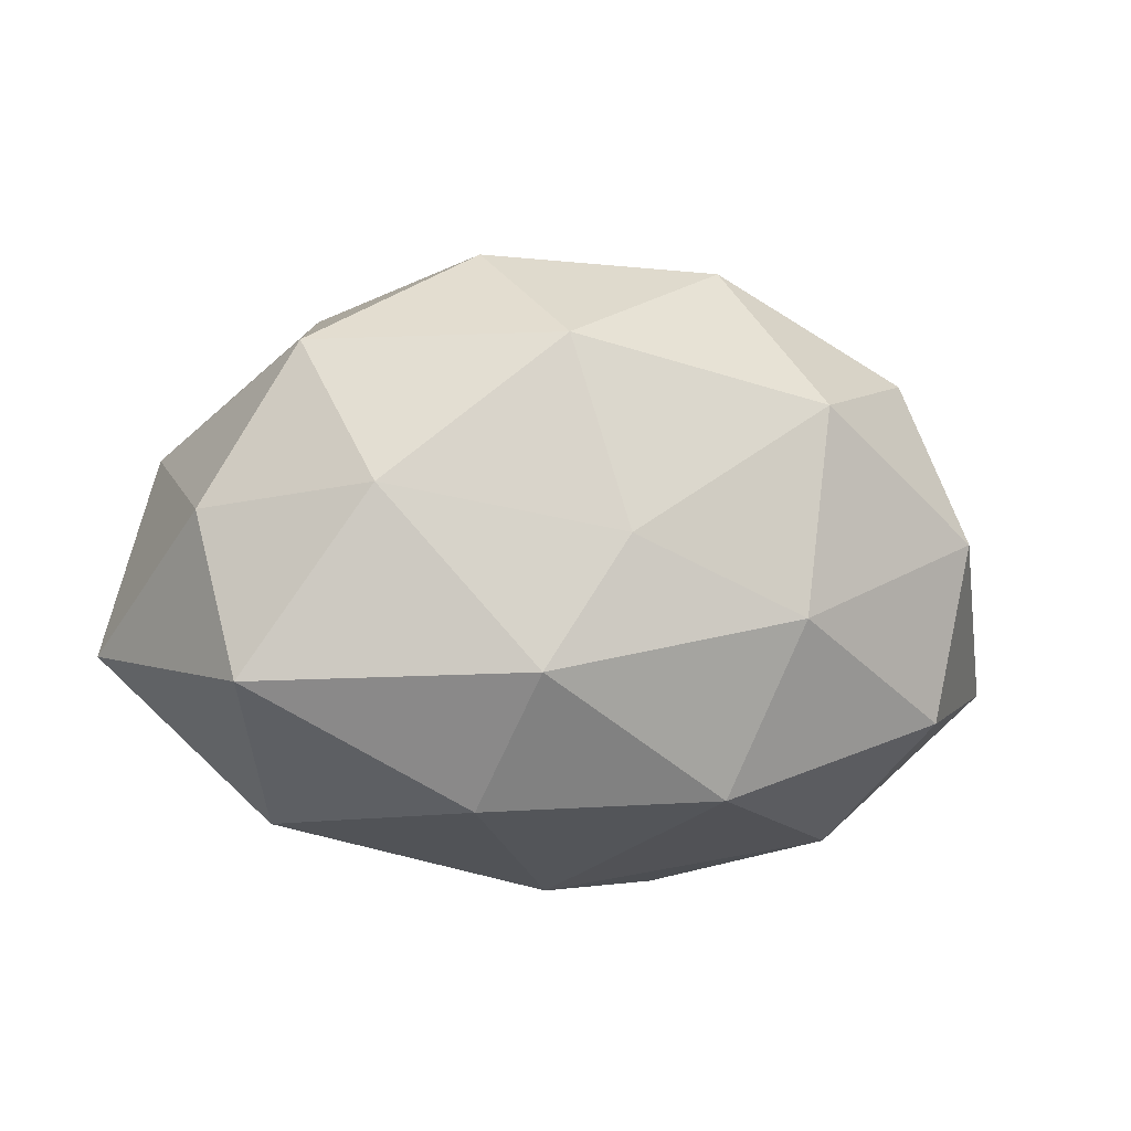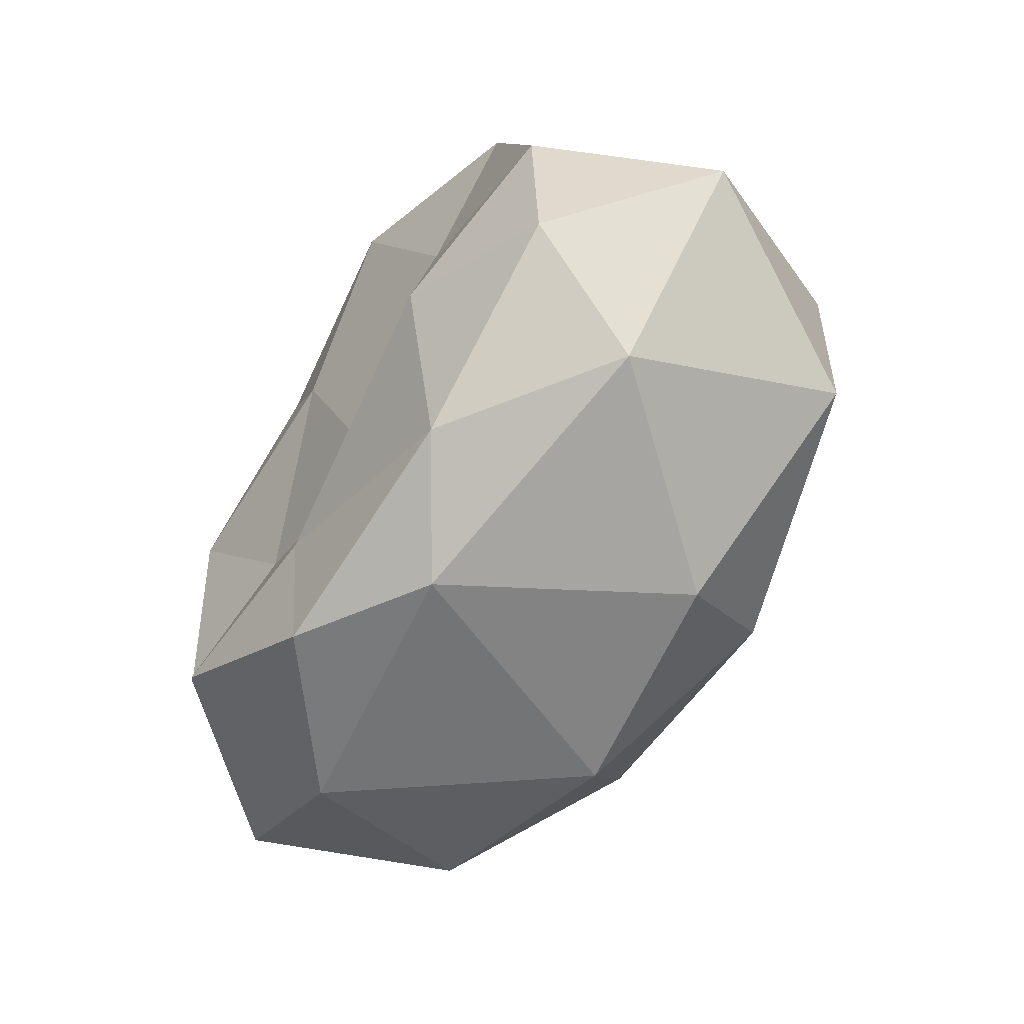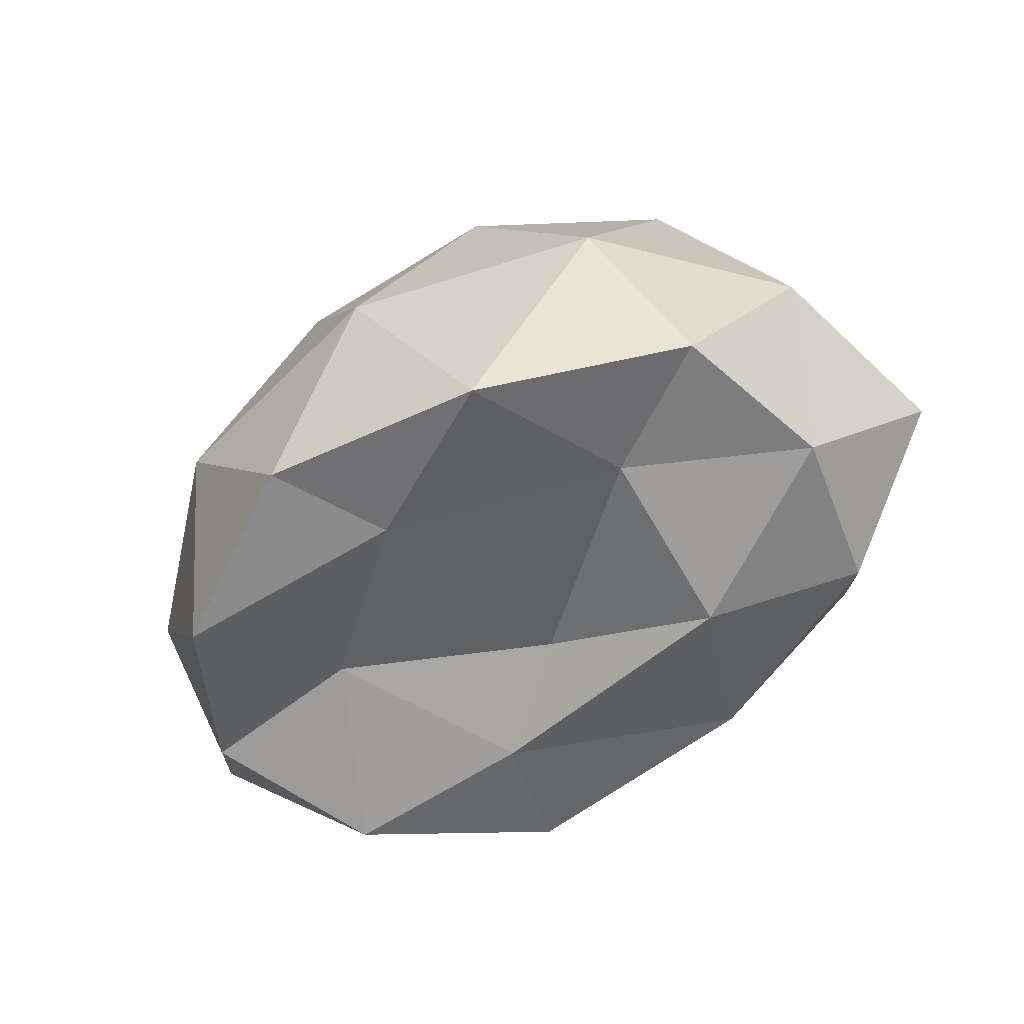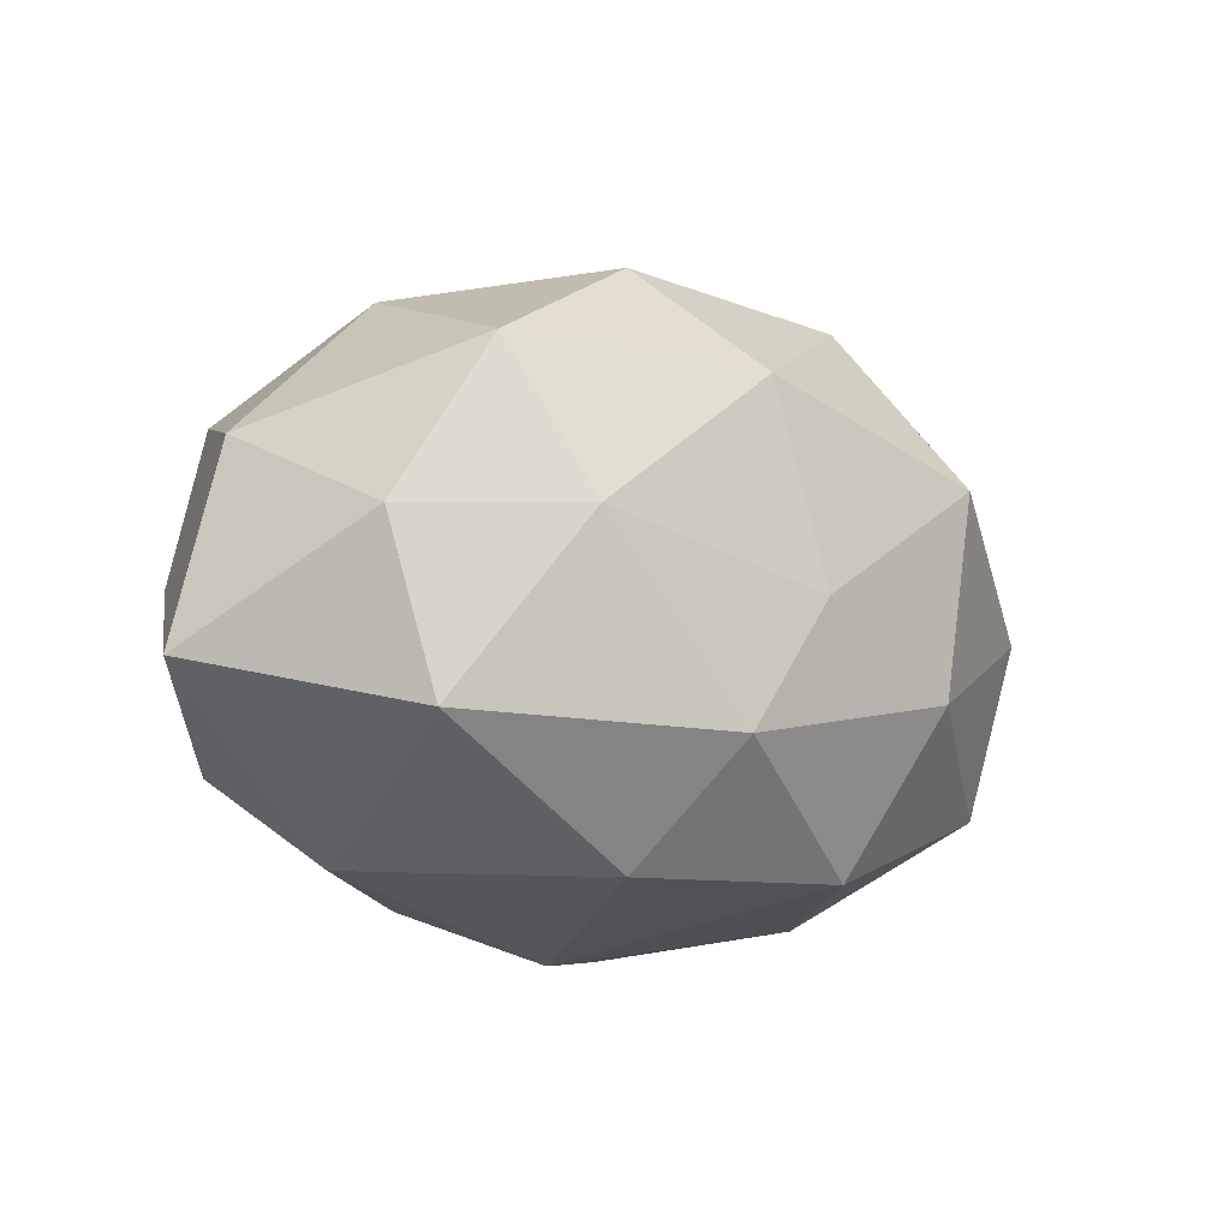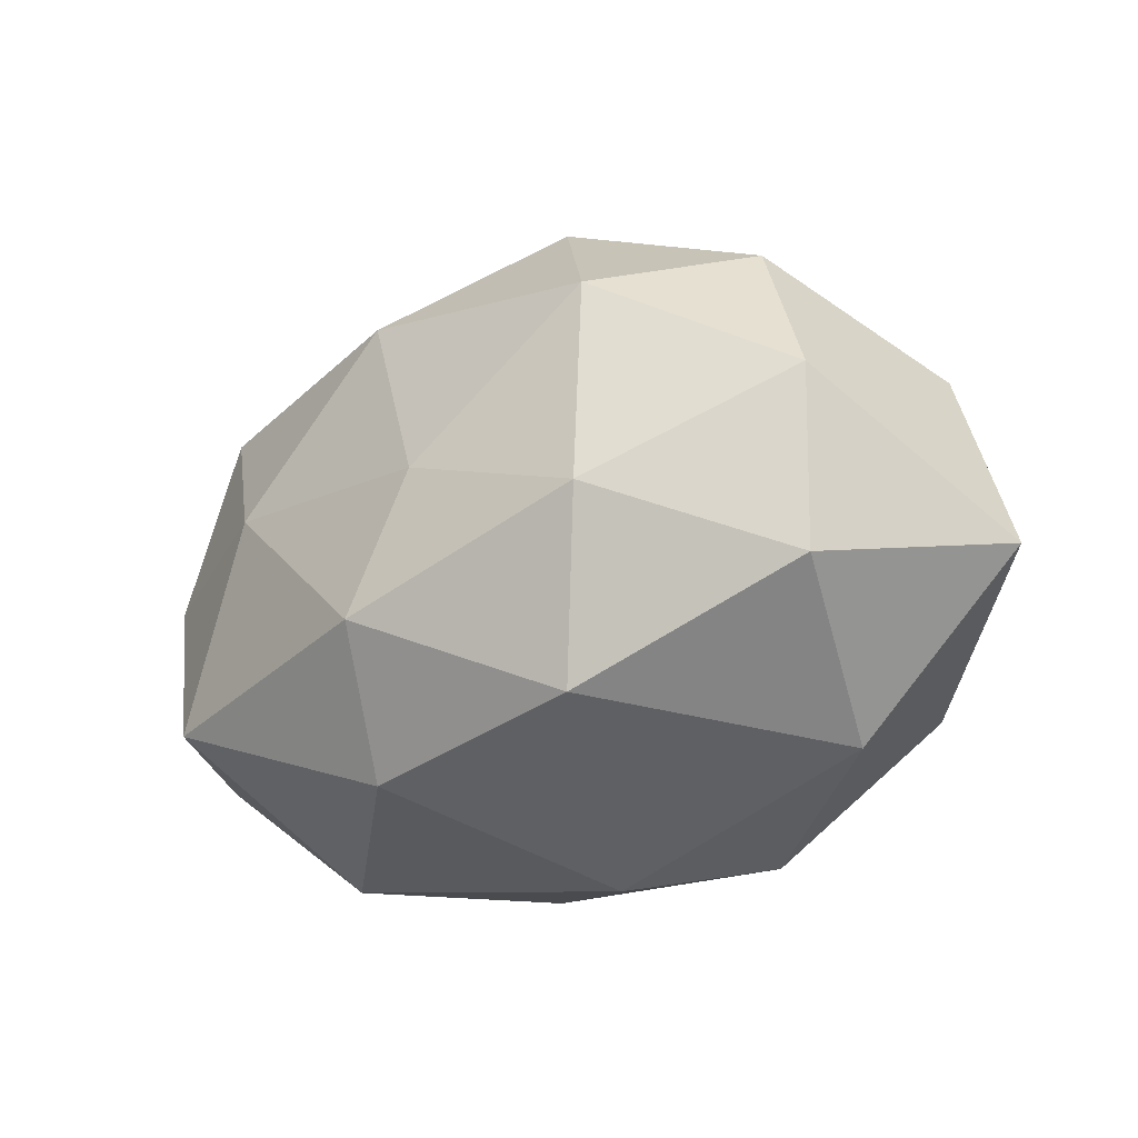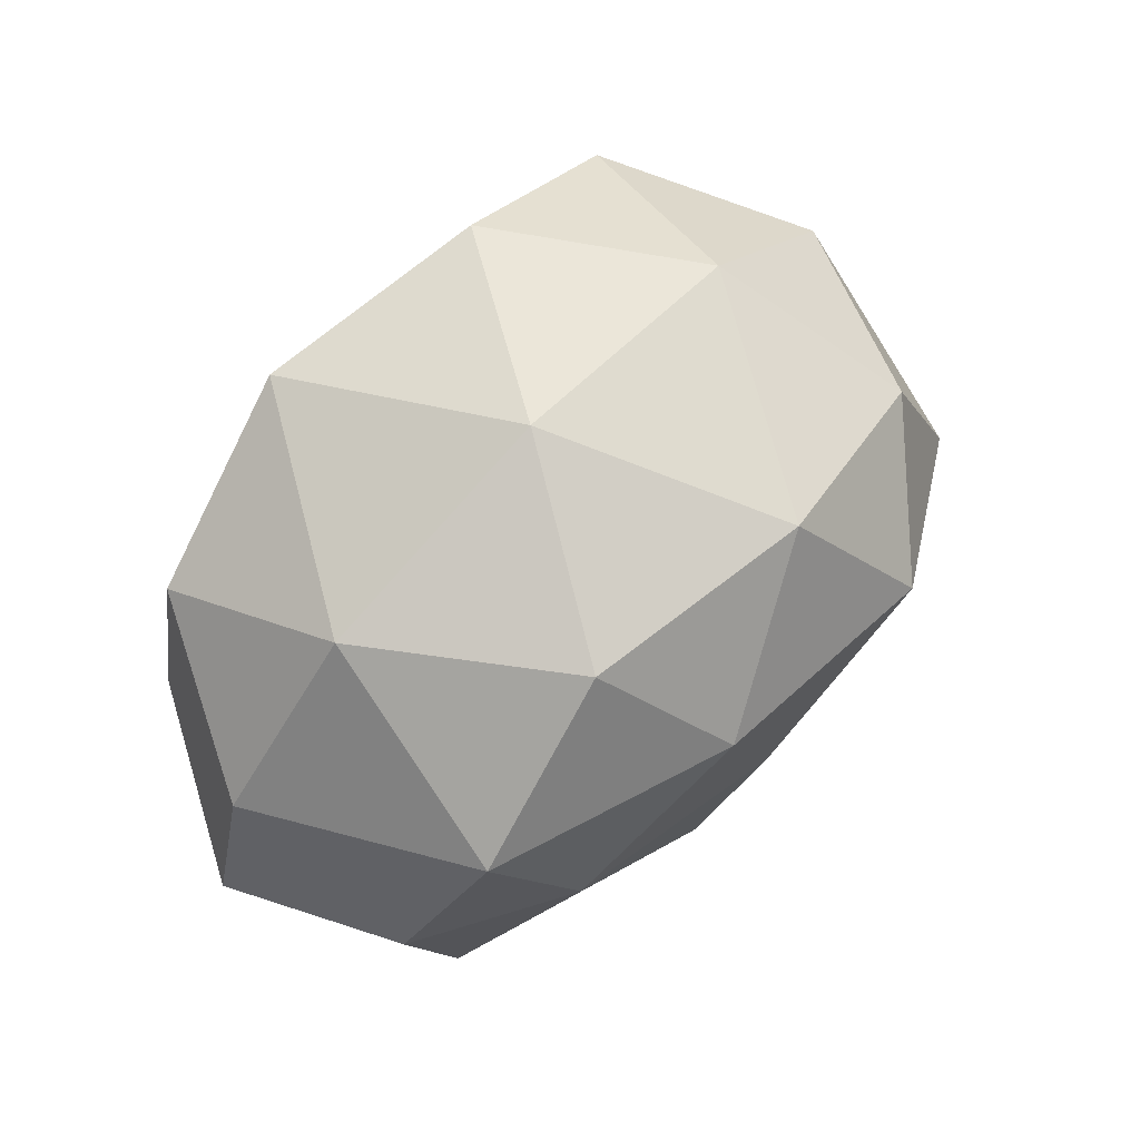
<metadata>
{"format":"obj","ext":"obj","renderer":"f3d","projection":"perspective","resolution":1024,"background":"white","views":[{"elev":-13.9,"azim":167.1,"up":"+Z"},{"elev":-68.3,"azim":56.8,"up":"+Z"},{"elev":-62.0,"azim":31.5,"up":"+Y"},{"elev":-14.6,"azim":137.2,"up":"+Z"},{"elev":-32.6,"azim":-147.1,"up":"+Z"},{"elev":72.4,"azim":133.5,"up":"+Z"}]}
</metadata>
<code>
o Icosphere
v 0 -0.03656 -0.1842
v 0.7242 -0.1458 0.3943
v -0.2764 -0.184 0.638
v -0.8841 -0.07767 0.000974
v -0.3085 -0.03043 -0.6892
v 0.7636 -0.05073 -0.3981
v 0.2764 0.7104 0.638
v -0.7236 0.7104 0.3943
v -0.7895 0.6988 -0.4005
v 0.2764 0.7104 -0.638
v 0.8944 0.7104 0
v 0 1.008 -0.07558
v -0.1227 -0.1971 0.3788
v 0.4238 -0.1362 0.2023
v 0.2629 -0.2625 0.6068
v 0.8363 -0.1149 0.001352
v 0.4168 -0.1887 -0.2414
v -0.4841 -0.06158 0.04353
v -0.6892 -0.1931 0.3751
v -0.2339 -0.1031 -0.3799
v -0.6856 -0.1351 -0.3782
v 0.2792 -0.02663 -0.6296
v 0.9511 0.2632 0.2318
v 1.075 0.2651 -0.2434
v 0 0.2632 0.75
v 0.5878 0.2632 0.6068
v -0.9511 0.2632 0.2318
v -0.5878 0.2632 0.6068
v -0.6653 0.254 -0.614
v -1.075 0.2651 -0.2434
v 0.6653 0.254 -0.614
v 0 0.1572 -0.7404
v 0.6882 0.789 0.375
v -0.2629 0.789 0.6068
v -0.8506 0.789 0
v -0.2629 0.789 -0.6068
v 0.8045 0.7684 -0.3859
v 0.1288 0.9815 0.371
v 0.5372 0.9196 0.02686
v -0.4448 1.013 0.2358
v -0.3973 0.9728 -0.2344
v 0.1845 0.969 -0.3771
f 1 14 13
f 2 14 16
f 1 13 18
f 1 18 20
f 1 20 17
f 2 16 23
f 3 15 25
f 4 19 27
f 5 21 29
f 6 22 31
f 2 23 26
f 3 25 28
f 4 27 30
f 5 29 32
f 6 31 24
f 7 33 38
f 8 34 40
f 9 35 41
f 10 36 42
f 11 37 39
f 39 42 12
f 39 37 42
f 37 10 42
f 42 41 12
f 42 36 41
f 36 9 41
f 41 40 12
f 41 35 40
f 35 8 40
f 40 38 12
f 40 34 38
f 34 7 38
f 38 39 12
f 38 33 39
f 33 11 39
f 24 37 11
f 24 31 37
f 31 10 37
f 32 36 10
f 32 29 36
f 29 9 36
f 30 35 9
f 30 27 35
f 27 8 35
f 28 34 8
f 28 25 34
f 25 7 34
f 26 33 7
f 26 23 33
f 23 11 33
f 31 32 10
f 31 22 32
f 22 5 32
f 29 30 9
f 29 21 30
f 21 4 30
f 27 28 8
f 27 19 28
f 19 3 28
f 25 26 7
f 25 15 26
f 15 2 26
f 23 24 11
f 23 16 24
f 16 6 24
f 17 22 6
f 17 20 22
f 20 5 22
f 20 21 5
f 20 18 21
f 18 4 21
f 18 19 4
f 18 13 19
f 13 3 19
f 16 17 6
f 16 14 17
f 14 1 17
f 13 15 3
f 13 14 15
f 14 2 15

</code>
